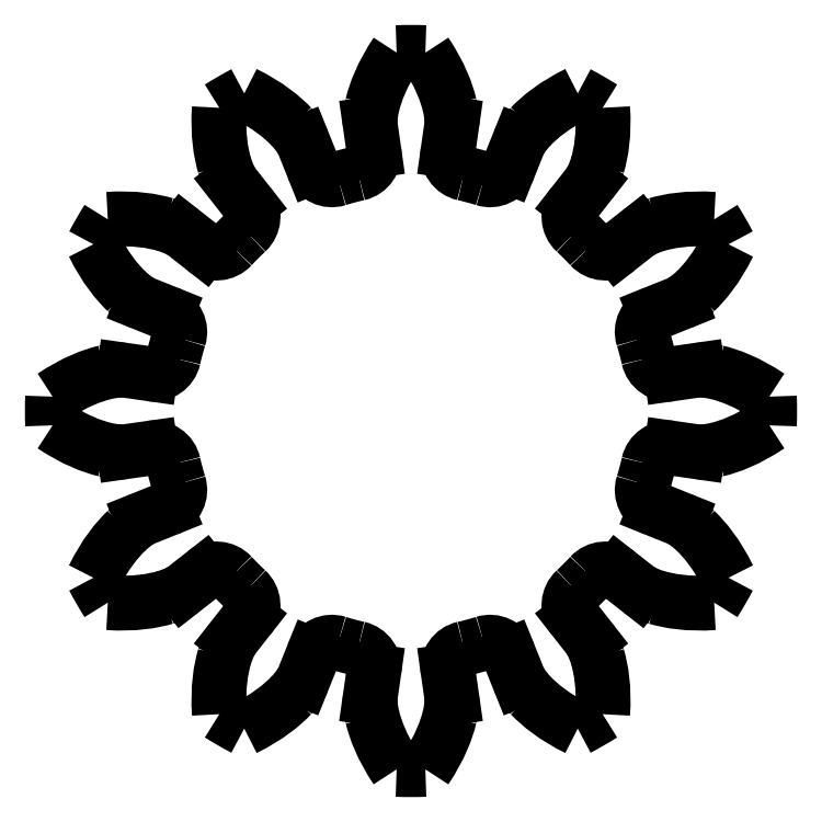
<metadata>
{"format":"dxf","ext":"dxf","renderer":"ezdxf+matplotlib","layout":"modelspace","background":"white","min_lineweight":24,"dpi":150}
</metadata>
<code>
0
SECTION
2
ENTITIES
0
ARC
8
Spur
10
-1e-10
20
-3e-10
30
0
40
4.75
50
342.6
51
347.4
0
ARC
8
Spur
10
5.027
20
-1.12
30
0
40
0.4
50
81.89
51
167.4
0
LINE
8
Spur
10
5.083
20
-0.7243
30
0
11
5.598
21
-0.7976
31
0
0
SPLINE
8
Spur
70
     8
71
     3
72
     8
73
     4
74
     0
40
0
40
0
40
0
40
0
40
1
40
1
40
1
40
1
10
5.598
20
-0.7976
30
0
10
5.639
20
-0.8003
30
0
10
5.763
20
-0.8026
30
0
10
5.972
20
-0.7537
30
0
0
SPLINE
8
Spur
70
     8
71
     3
72
     8
73
     4
74
     0
40
0
40
0
40
0
40
0
40
1
40
1
40
1
40
1
10
5.972
20
-0.7537
30
0
10
6.22
20
-0.6951
30
0
10
6.573
20
-0.5648
30
0
10
6.996
20
-0.2809
30
0
0
ARC
8
Spur
10
0
20
0
30
0
40
7.001
50
357.7
51
2.299
0
SPLINE
8
Spur
70
     8
71
     3
72
     8
73
     4
74
     0
40
0
40
0
40
0
40
0
40
1
40
1
40
1
40
1
10
6.996
20
0.2809
30
0
10
6.573
20
0.5648
30
0
10
6.22
20
0.6951
30
0
10
5.972
20
0.7537
30
0
0
SPLINE
8
Spur
70
     8
71
     3
72
     8
73
     4
74
     0
40
0
40
0
40
0
40
0
40
1
40
1
40
1
40
1
10
5.972
20
0.7537
30
0
10
5.763
20
0.8026
30
0
10
5.639
20
0.8003
30
0
10
5.598
20
0.7976
30
0
0
LINE
8
Spur
10
5.598
20
0.7976
30
0
11
5.083
21
0.7243
31
0
0
ARC
8
Spur
10
5.027
20
1.12
30
0
40
0.4
50
192.6
51
278.1
0
ARC
8
Spur
10
-2e-10
20
2e-10
30
0
40
4.75
50
12.56
51
17.44
0
ARC
8
Spur
10
4.913
20
1.543
30
0
40
0.4
50
111.9
51
197.4
0
LINE
8
Spur
10
4.764
20
1.914
30
0
11
5.246
21
2.108
31
0
0
SPLINE
8
Spur
70
     8
71
     3
72
     8
73
     4
74
     0
40
0
40
0
40
0
40
0
40
1
40
1
40
1
40
1
10
5.246
20
2.108
30
0
10
5.284
20
2.126
30
0
10
5.392
20
2.186
30
0
10
5.549
20
2.333
30
0
0
SPLINE
8
Spur
70
     8
71
     3
72
     8
73
     4
74
     0
40
0
40
0
40
0
40
0
40
1
40
1
40
1
40
1
10
5.549
20
2.333
30
0
10
5.734
20
2.508
30
0
10
5.975
20
2.797
30
0
10
6.199
20
3.255
30
0
0
ARC
8
Spur
10
-1e-10
20
3e-10
30
0
40
7.001
50
27.7
51
32.3
0
SPLINE
8
Spur
70
     8
71
     3
72
     8
73
     4
74
     0
40
0
40
0
40
0
40
0
40
1
40
1
40
1
40
1
10
5.918
20
3.741
30
0
10
5.41
20
3.776
30
0
10
5.039
20
3.712
30
0
10
4.795
20
3.639
30
0
0
SPLINE
8
Spur
70
     8
71
     3
72
     8
73
     4
74
     0
40
0
40
0
40
0
40
0
40
1
40
1
40
1
40
1
10
4.795
20
3.639
30
0
10
4.59
20
3.577
30
0
10
4.483
20
3.513
30
0
10
4.449
20
3.49
30
0
0
LINE
8
Spur
10
4.449
20
3.49
30
0
11
4.04
21
3.169
31
0
0
ARC
8
Spur
10
3.793
20
3.484
30
0
40
0.4
50
222.6
51
308.1
0
ARC
8
Spur
10
0
20
0
30
0
40
4.75
50
42.56
51
47.44
0
ARC
8
Spur
10
3.484
20
3.793
30
0
40
0.4
50
141.9
51
227.4
0
LINE
8
Spur
10
3.169
20
4.04
30
0
11
3.49
21
4.449
31
0
0
SPLINE
8
Spur
70
     8
71
     3
72
     8
73
     4
74
     0
40
0
40
0
40
0
40
0
40
1
40
1
40
1
40
1
10
3.49
20
4.449
30
0
10
3.513
20
4.483
30
0
10
3.577
20
4.59
30
0
10
3.639
20
4.795
30
0
0
SPLINE
8
Spur
70
     8
71
     3
72
     8
73
     4
74
     0
40
0
40
0
40
0
40
0
40
1
40
1
40
1
40
1
10
3.639
20
4.795
30
0
10
3.712
20
5.039
30
0
10
3.776
20
5.41
30
0
10
3.741
20
5.918
30
0
0
ARC
8
Spur
10
3e-10
20
-1e-10
30
0
40
7.001
50
57.7
51
62.3
0
SPLINE
8
Spur
70
     8
71
     3
72
     8
73
     4
74
     0
40
0
40
0
40
0
40
0
40
1
40
1
40
1
40
1
10
3.255
20
6.199
30
0
10
2.797
20
5.975
30
0
10
2.508
20
5.734
30
0
10
2.333
20
5.549
30
0
0
SPLINE
8
Spur
70
     8
71
     3
72
     8
73
     4
74
     0
40
0
40
0
40
0
40
0
40
1
40
1
40
1
40
1
10
2.333
20
5.549
30
0
10
2.186
20
5.392
30
0
10
2.126
20
5.284
30
0
10
2.108
20
5.246
30
0
0
LINE
8
Spur
10
2.108
20
5.246
30
0
11
1.914
21
4.764
31
0
0
ARC
8
Spur
10
1.543
20
4.913
30
0
40
0.4
50
252.6
51
338.1
0
ARC
8
Spur
10
3e-10
20
-1e-10
30
0
40
4.75
50
72.56
51
77.44
0
ARC
8
Spur
10
1.12
20
5.027
30
0
40
0.4
50
171.9
51
257.4
0
LINE
8
Spur
10
0.7243
20
5.083
30
0
11
0.7976
21
5.598
31
0
0
SPLINE
8
Spur
70
     8
71
     3
72
     8
73
     4
74
     0
40
0
40
0
40
0
40
0
40
1
40
1
40
1
40
1
10
0.7976
20
5.598
30
0
10
0.8003
20
5.639
30
0
10
0.8026
20
5.763
30
0
10
0.7537
20
5.972
30
0
0
SPLINE
8
Spur
70
     8
71
     3
72
     8
73
     4
74
     0
40
0
40
0
40
0
40
0
40
1
40
1
40
1
40
1
10
0.7537
20
5.972
30
0
10
0.6951
20
6.22
30
0
10
0.5648
20
6.573
30
0
10
0.2809
20
6.996
30
0
0
ARC
8
Spur
10
0
20
0
30
0
40
7.001
50
87.7
51
92.3
0
SPLINE
8
Spur
70
     8
71
     3
72
     8
73
     4
74
     0
40
0
40
0
40
0
40
0
40
1
40
1
40
1
40
1
10
-0.2809
20
6.996
30
0
10
-0.5648
20
6.573
30
0
10
-0.6951
20
6.22
30
0
10
-0.7537
20
5.972
30
0
0
SPLINE
8
Spur
70
     8
71
     3
72
     8
73
     4
74
     0
40
0
40
0
40
0
40
0
40
1
40
1
40
1
40
1
10
-0.7537
20
5.972
30
0
10
-0.8026
20
5.763
30
0
10
-0.8003
20
5.639
30
0
10
-0.7976
20
5.598
30
0
0
LINE
8
Spur
10
-0.7976
20
5.598
30
0
11
-0.7243
21
5.083
31
0
0
ARC
8
Spur
10
-1.12
20
5.027
30
0
40
0.4
50
282.6
51
8.109
0
ARC
8
Spur
10
-2e-10
20
-2e-10
30
0
40
4.75
50
102.6
51
107.4
0
ARC
8
Spur
10
-1.543
20
4.913
30
0
40
0.4
50
201.9
51
287.4
0
LINE
8
Spur
10
-1.914
20
4.764
30
0
11
-2.108
21
5.246
31
0
0
SPLINE
8
Spur
70
     8
71
     3
72
     8
73
     4
74
     0
40
0
40
0
40
0
40
0
40
1
40
1
40
1
40
1
10
-2.108
20
5.246
30
0
10
-2.126
20
5.284
30
0
10
-2.186
20
5.392
30
0
10
-2.333
20
5.549
30
0
0
SPLINE
8
Spur
70
     8
71
     3
72
     8
73
     4
74
     0
40
0
40
0
40
0
40
0
40
1
40
1
40
1
40
1
10
-2.333
20
5.549
30
0
10
-2.508
20
5.734
30
0
10
-2.797
20
5.975
30
0
10
-3.255
20
6.199
30
0
0
ARC
8
Spur
10
-3e-10
20
-1e-10
30
0
40
7.001
50
117.7
51
122.3
0
SPLINE
8
Spur
70
     8
71
     3
72
     8
73
     4
74
     0
40
0
40
0
40
0
40
0
40
1
40
1
40
1
40
1
10
-3.741
20
5.918
30
0
10
-3.776
20
5.41
30
0
10
-3.712
20
5.039
30
0
10
-3.639
20
4.795
30
0
0
SPLINE
8
Spur
70
     8
71
     3
72
     8
73
     4
74
     0
40
0
40
0
40
0
40
0
40
1
40
1
40
1
40
1
10
-3.639
20
4.795
30
0
10
-3.577
20
4.59
30
0
10
-3.513
20
4.483
30
0
10
-3.49
20
4.449
30
0
0
LINE
8
Spur
10
-3.49
20
4.449
30
0
11
-3.169
21
4.04
31
0
0
ARC
8
Spur
10
-3.484
20
3.793
30
0
40
0.4
50
312.6
51
38.11
0
ARC
8
Spur
10
0
20
0
30
0
40
4.75
50
132.6
51
137.4
0
ARC
8
Spur
10
-3.793
20
3.484
30
0
40
0.4
50
231.9
51
317.4
0
LINE
8
Spur
10
-4.04
20
3.169
30
0
11
-4.449
21
3.49
31
0
0
SPLINE
8
Spur
70
     8
71
     3
72
     8
73
     4
74
     0
40
0
40
0
40
0
40
0
40
1
40
1
40
1
40
1
10
-4.449
20
3.49
30
0
10
-4.483
20
3.513
30
0
10
-4.59
20
3.577
30
0
10
-4.795
20
3.639
30
0
0
SPLINE
8
Spur
70
     8
71
     3
72
     8
73
     4
74
     0
40
0
40
0
40
0
40
0
40
1
40
1
40
1
40
1
10
-4.795
20
3.639
30
0
10
-5.039
20
3.712
30
0
10
-5.41
20
3.776
30
0
10
-5.918
20
3.741
30
0
0
ARC
8
Spur
10
1e-10
20
3e-10
30
0
40
7.001
50
147.7
51
152.3
0
SPLINE
8
Spur
70
     8
71
     3
72
     8
73
     4
74
     0
40
0
40
0
40
0
40
0
40
1
40
1
40
1
40
1
10
-6.199
20
3.255
30
0
10
-5.975
20
2.797
30
0
10
-5.734
20
2.508
30
0
10
-5.549
20
2.333
30
0
0
SPLINE
8
Spur
70
     8
71
     3
72
     8
73
     4
74
     0
40
0
40
0
40
0
40
0
40
1
40
1
40
1
40
1
10
-5.549
20
2.333
30
0
10
-5.392
20
2.186
30
0
10
-5.284
20
2.126
30
0
10
-5.246
20
2.108
30
0
0
LINE
8
Spur
10
-5.246
20
2.108
30
0
11
-4.764
21
1.914
31
0
0
ARC
8
Spur
10
-4.913
20
1.543
30
0
40
0.4
50
342.6
51
68.11
0
ARC
8
Spur
10
-1e-10
20
-8e-10
30
0
40
4.75
50
162.6
51
167.4
0
ARC
8
Spur
10
-5.027
20
1.12
30
0
40
0.4
50
261.9
51
347.4
0
LINE
8
Spur
10
-5.083
20
0.7243
30
0
11
-5.598
21
0.7976
31
0
0
SPLINE
8
Spur
70
     8
71
     3
72
     8
73
     4
74
     0
40
0
40
0
40
0
40
0
40
1
40
1
40
1
40
1
10
-5.598
20
0.7976
30
0
10
-5.639
20
0.8003
30
0
10
-5.763
20
0.8026
30
0
10
-5.972
20
0.7537
30
0
0
SPLINE
8
Spur
70
     8
71
     3
72
     8
73
     4
74
     0
40
0
40
0
40
0
40
0
40
1
40
1
40
1
40
1
10
-5.972
20
0.7537
30
0
10
-6.22
20
0.6951
30
0
10
-6.573
20
0.5648
30
0
10
-6.996
20
0.2809
30
0
0
ARC
8
Spur
10
0
20
0
30
0
40
7.001
50
177.7
51
182.3
0
SPLINE
8
Spur
70
     8
71
     3
72
     8
73
     4
74
     0
40
0
40
0
40
0
40
0
40
1
40
1
40
1
40
1
10
-6.996
20
-0.2809
30
0
10
-6.573
20
-0.5648
30
0
10
-6.22
20
-0.6951
30
0
10
-5.972
20
-0.7537
30
0
0
SPLINE
8
Spur
70
     8
71
     3
72
     8
73
     4
74
     0
40
0
40
0
40
0
40
0
40
1
40
1
40
1
40
1
10
-5.972
20
-0.7537
30
0
10
-5.763
20
-0.8026
30
0
10
-5.639
20
-0.8003
30
0
10
-5.598
20
-0.7976
30
0
0
LINE
8
Spur
10
-5.598
20
-0.7976
30
0
11
-5.083
21
-0.7243
31
0
0
ARC
8
Spur
10
-5.027
20
-1.12
30
0
40
0.4
50
12.56
51
98.11
0
ARC
8
Spur
10
2e-10
20
-2e-10
30
0
40
4.75
50
192.6
51
197.4
0
ARC
8
Spur
10
-4.913
20
-1.543
30
0
40
0.4
50
291.9
51
17.44
0
LINE
8
Spur
10
-4.764
20
-1.914
30
0
11
-5.246
21
-2.108
31
0
0
SPLINE
8
Spur
70
     8
71
     3
72
     8
73
     4
74
     0
40
0
40
0
40
0
40
0
40
1
40
1
40
1
40
1
10
-5.246
20
-2.108
30
0
10
-5.284
20
-2.126
30
0
10
-5.392
20
-2.186
30
0
10
-5.549
20
-2.333
30
0
0
SPLINE
8
Spur
70
     8
71
     3
72
     8
73
     4
74
     0
40
0
40
0
40
0
40
0
40
1
40
1
40
1
40
1
10
-5.549
20
-2.333
30
0
10
-5.734
20
-2.508
30
0
10
-5.975
20
-2.797
30
0
10
-6.199
20
-3.255
30
0
0
ARC
8
Spur
10
1e-10
20
-3e-10
30
0
40
7.001
50
207.7
51
212.3
0
SPLINE
8
Spur
70
     8
71
     3
72
     8
73
     4
74
     0
40
0
40
0
40
0
40
0
40
1
40
1
40
1
40
1
10
-5.918
20
-3.741
30
0
10
-5.41
20
-3.776
30
0
10
-5.039
20
-3.712
30
0
10
-4.795
20
-3.639
30
0
0
SPLINE
8
Spur
70
     8
71
     3
72
     8
73
     4
74
     0
40
0
40
0
40
0
40
0
40
1
40
1
40
1
40
1
10
-4.795
20
-3.639
30
0
10
-4.59
20
-3.577
30
0
10
-4.483
20
-3.513
30
0
10
-4.449
20
-3.49
30
0
0
LINE
8
Spur
10
-4.449
20
-3.49
30
0
11
-4.04
21
-3.169
31
0
0
ARC
8
Spur
10
-3.793
20
-3.484
30
0
40
0.4
50
42.56
51
128.1
0
ARC
8
Spur
10
0
20
0
30
0
40
4.75
50
222.6
51
227.4
0
ARC
8
Spur
10
-3.484
20
-3.793
30
0
40
0.4
50
321.9
51
47.44
0
LINE
8
Spur
10
-3.169
20
-4.04
30
0
11
-3.49
21
-4.449
31
0
0
SPLINE
8
Spur
70
     8
71
     3
72
     8
73
     4
74
     0
40
0
40
0
40
0
40
0
40
1
40
1
40
1
40
1
10
-3.49
20
-4.449
30
0
10
-3.513
20
-4.483
30
0
10
-3.577
20
-4.59
30
0
10
-3.639
20
-4.795
30
0
0
SPLINE
8
Spur
70
     8
71
     3
72
     8
73
     4
74
     0
40
0
40
0
40
0
40
0
40
1
40
1
40
1
40
1
10
-3.639
20
-4.795
30
0
10
-3.712
20
-5.039
30
0
10
-3.776
20
-5.41
30
0
10
-3.741
20
-5.918
30
0
0
ARC
8
Spur
10
-3e-10
20
1e-10
30
0
40
7.001
50
237.7
51
242.3
0
SPLINE
8
Spur
70
     8
71
     3
72
     8
73
     4
74
     0
40
0
40
0
40
0
40
0
40
1
40
1
40
1
40
1
10
-3.255
20
-6.199
30
0
10
-2.797
20
-5.975
30
0
10
-2.508
20
-5.734
30
0
10
-2.333
20
-5.549
30
0
0
SPLINE
8
Spur
70
     8
71
     3
72
     8
73
     4
74
     0
40
0
40
0
40
0
40
0
40
1
40
1
40
1
40
1
10
-2.333
20
-5.549
30
0
10
-2.186
20
-5.392
30
0
10
-2.126
20
-5.284
30
0
10
-2.108
20
-5.246
30
0
0
LINE
8
Spur
10
-2.108
20
-5.246
30
0
11
-1.914
21
-4.764
31
0
0
ARC
8
Spur
10
-1.543
20
-4.913
30
0
40
0.4
50
72.56
51
158.1
0
ARC
8
Spur
10
-3e-10
20
1e-10
30
0
40
4.75
50
252.6
51
257.4
0
ARC
8
Spur
10
-1.12
20
-5.027
30
0
40
0.4
50
351.9
51
77.44
0
LINE
8
Spur
10
-0.7243
20
-5.083
30
0
11
-0.7976
21
-5.598
31
0
0
SPLINE
8
Spur
70
     8
71
     3
72
     8
73
     4
74
     0
40
0
40
0
40
0
40
0
40
1
40
1
40
1
40
1
10
-0.7976
20
-5.598
30
0
10
-0.8003
20
-5.639
30
0
10
-0.8026
20
-5.763
30
0
10
-0.7537
20
-5.972
30
0
0
SPLINE
8
Spur
70
     8
71
     3
72
     8
73
     4
74
     0
40
0
40
0
40
0
40
0
40
1
40
1
40
1
40
1
10
-0.7537
20
-5.972
30
0
10
-0.6951
20
-6.22
30
0
10
-0.5648
20
-6.573
30
0
10
-0.2809
20
-6.996
30
0
0
ARC
8
Spur
10
0
20
0
30
0
40
7.001
50
267.7
51
272.3
0
SPLINE
8
Spur
70
     8
71
     3
72
     8
73
     4
74
     0
40
0
40
0
40
0
40
0
40
1
40
1
40
1
40
1
10
0.2809
20
-6.996
30
0
10
0.5648
20
-6.573
30
0
10
0.6951
20
-6.22
30
0
10
0.7537
20
-5.972
30
0
0
SPLINE
8
Spur
70
     8
71
     3
72
     8
73
     4
74
     0
40
0
40
0
40
0
40
0
40
1
40
1
40
1
40
1
10
0.7537
20
-5.972
30
0
10
0.8026
20
-5.763
30
0
10
0.8003
20
-5.639
30
0
10
0.7976
20
-5.598
30
0
0
LINE
8
Spur
10
0.7976
20
-5.598
30
0
11
0.7243
21
-5.083
31
0
0
ARC
8
Spur
10
1.12
20
-5.027
30
0
40
0.4
50
102.6
51
188.1
0
ARC
8
Spur
10
2e-10
20
2e-10
30
0
40
4.75
50
282.6
51
287.4
0
ARC
8
Spur
10
1.543
20
-4.913
30
0
40
0.4
50
21.89
51
107.4
0
LINE
8
Spur
10
1.914
20
-4.764
30
0
11
2.108
21
-5.246
31
0
0
SPLINE
8
Spur
70
     8
71
     3
72
     8
73
     4
74
     0
40
0
40
0
40
0
40
0
40
1
40
1
40
1
40
1
10
2.108
20
-5.246
30
0
10
2.126
20
-5.284
30
0
10
2.186
20
-5.392
30
0
10
2.333
20
-5.549
30
0
0
SPLINE
8
Spur
70
     8
71
     3
72
     8
73
     4
74
     0
40
0
40
0
40
0
40
0
40
1
40
1
40
1
40
1
10
2.333
20
-5.549
30
0
10
2.508
20
-5.734
30
0
10
2.797
20
-5.975
30
0
10
3.255
20
-6.199
30
0
0
ARC
8
Spur
10
3e-10
20
1e-10
30
0
40
7.001
50
297.7
51
302.3
0
SPLINE
8
Spur
70
     8
71
     3
72
     8
73
     4
74
     0
40
0
40
0
40
0
40
0
40
1
40
1
40
1
40
1
10
3.741
20
-5.918
30
0
10
3.776
20
-5.41
30
0
10
3.712
20
-5.039
30
0
10
3.639
20
-4.795
30
0
0
SPLINE
8
Spur
70
     8
71
     3
72
     8
73
     4
74
     0
40
0
40
0
40
0
40
0
40
1
40
1
40
1
40
1
10
3.639
20
-4.795
30
0
10
3.577
20
-4.59
30
0
10
3.513
20
-4.483
30
0
10
3.49
20
-4.449
30
0
0
LINE
8
Spur
10
3.49
20
-4.449
30
0
11
3.169
21
-4.04
31
0
0
ARC
8
Spur
10
3.484
20
-3.793
30
0
40
0.4
50
132.6
51
218.1
0
ARC
8
Spur
10
0
20
0
30
0
40
4.75
50
312.6
51
317.4
0
ARC
8
Spur
10
3.793
20
-3.484
30
0
40
0.4
50
51.89
51
137.4
0
LINE
8
Spur
10
4.04
20
-3.169
30
0
11
4.449
21
-3.49
31
0
0
SPLINE
8
Spur
70
     8
71
     3
72
     8
73
     4
74
     0
40
0
40
0
40
0
40
0
40
1
40
1
40
1
40
1
10
4.449
20
-3.49
30
0
10
4.483
20
-3.513
30
0
10
4.59
20
-3.577
30
0
10
4.795
20
-3.639
30
0
0
SPLINE
8
Spur
70
     8
71
     3
72
     8
73
     4
74
     0
40
0
40
0
40
0
40
0
40
1
40
1
40
1
40
1
10
4.795
20
-3.639
30
0
10
5.039
20
-3.712
30
0
10
5.41
20
-3.776
30
0
10
5.918
20
-3.741
30
0
0
ARC
8
Spur
10
-1e-10
20
-3e-10
30
0
40
7.001
50
327.7
51
332.3
0
SPLINE
8
Spur
70
     8
71
     3
72
     8
73
     4
74
     0
40
0
40
0
40
0
40
0
40
1
40
1
40
1
40
1
10
6.199
20
-3.255
30
0
10
5.975
20
-2.797
30
0
10
5.734
20
-2.508
30
0
10
5.549
20
-2.333
30
0
0
SPLINE
8
Spur
70
     8
71
     3
72
     8
73
     4
74
     0
40
0
40
0
40
0
40
0
40
1
40
1
40
1
40
1
10
5.549
20
-2.333
30
0
10
5.392
20
-2.186
30
0
10
5.284
20
-2.126
30
0
10
5.246
20
-2.108
30
0
0
LINE
8
Spur
10
5.246
20
-2.108
30
0
11
4.764
21
-1.914
31
0
0
ARC
8
Spur
10
4.913
20
-1.543
30
0
40
0.4
50
162.6
51
248.1
0
ENDSEC
0
EOF

</code>
